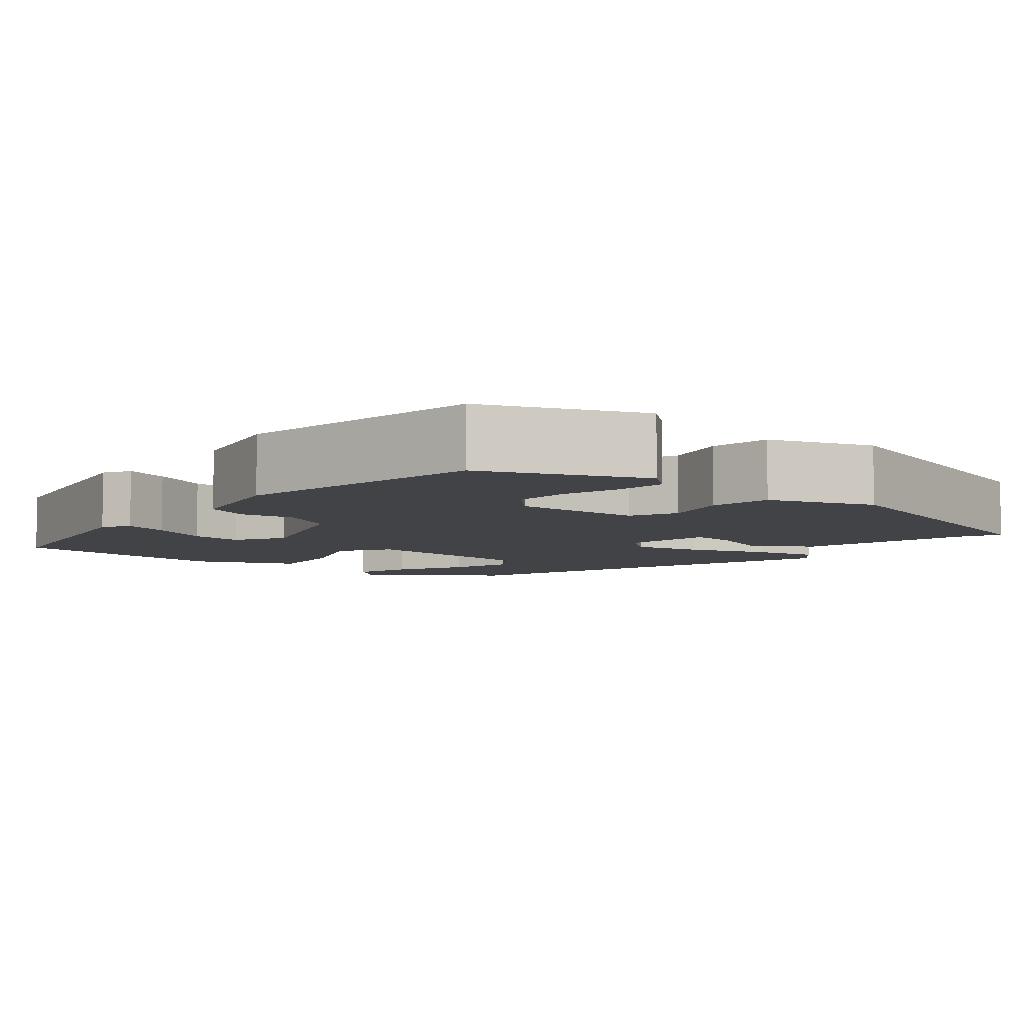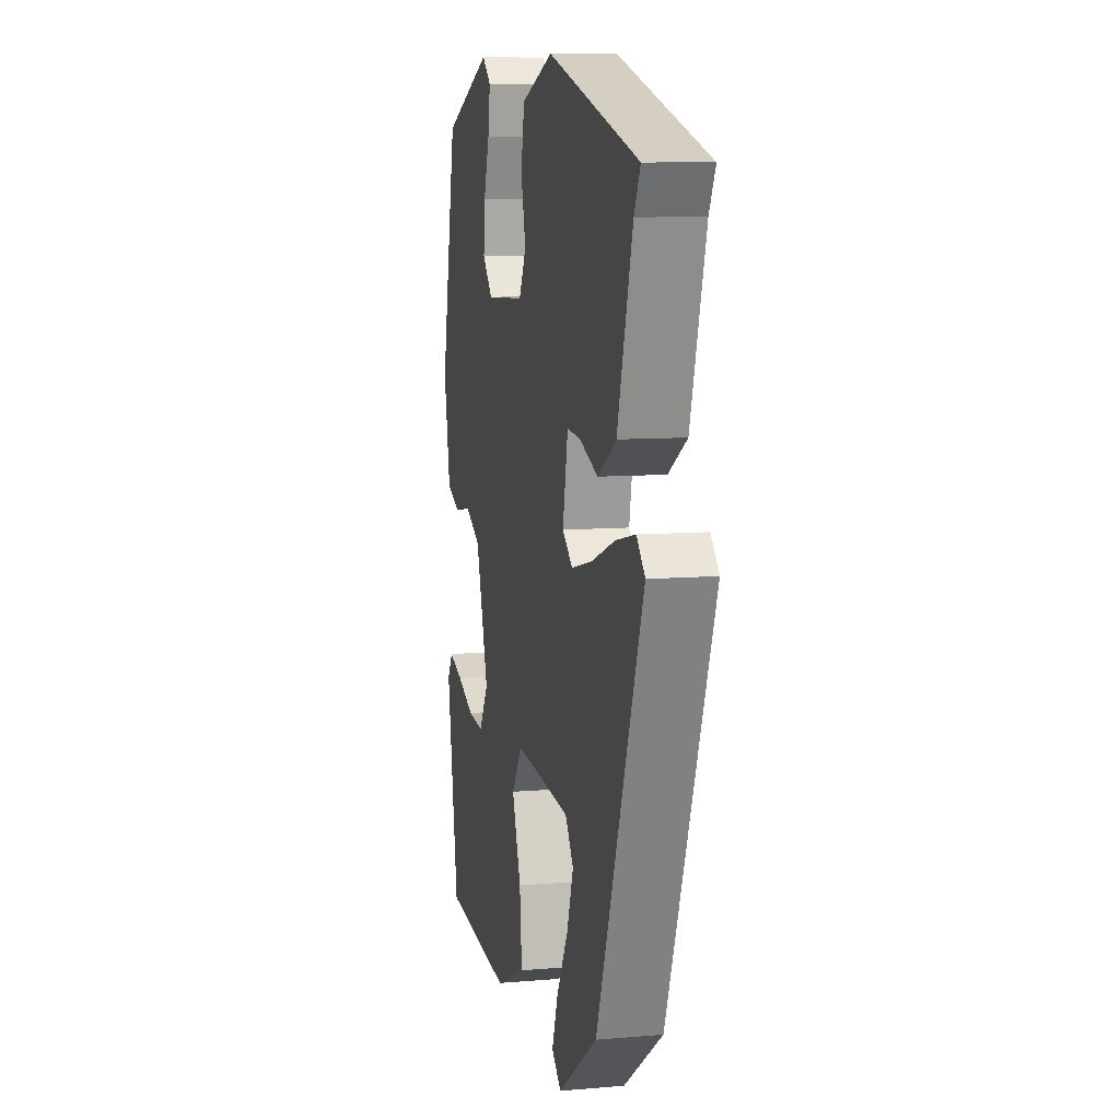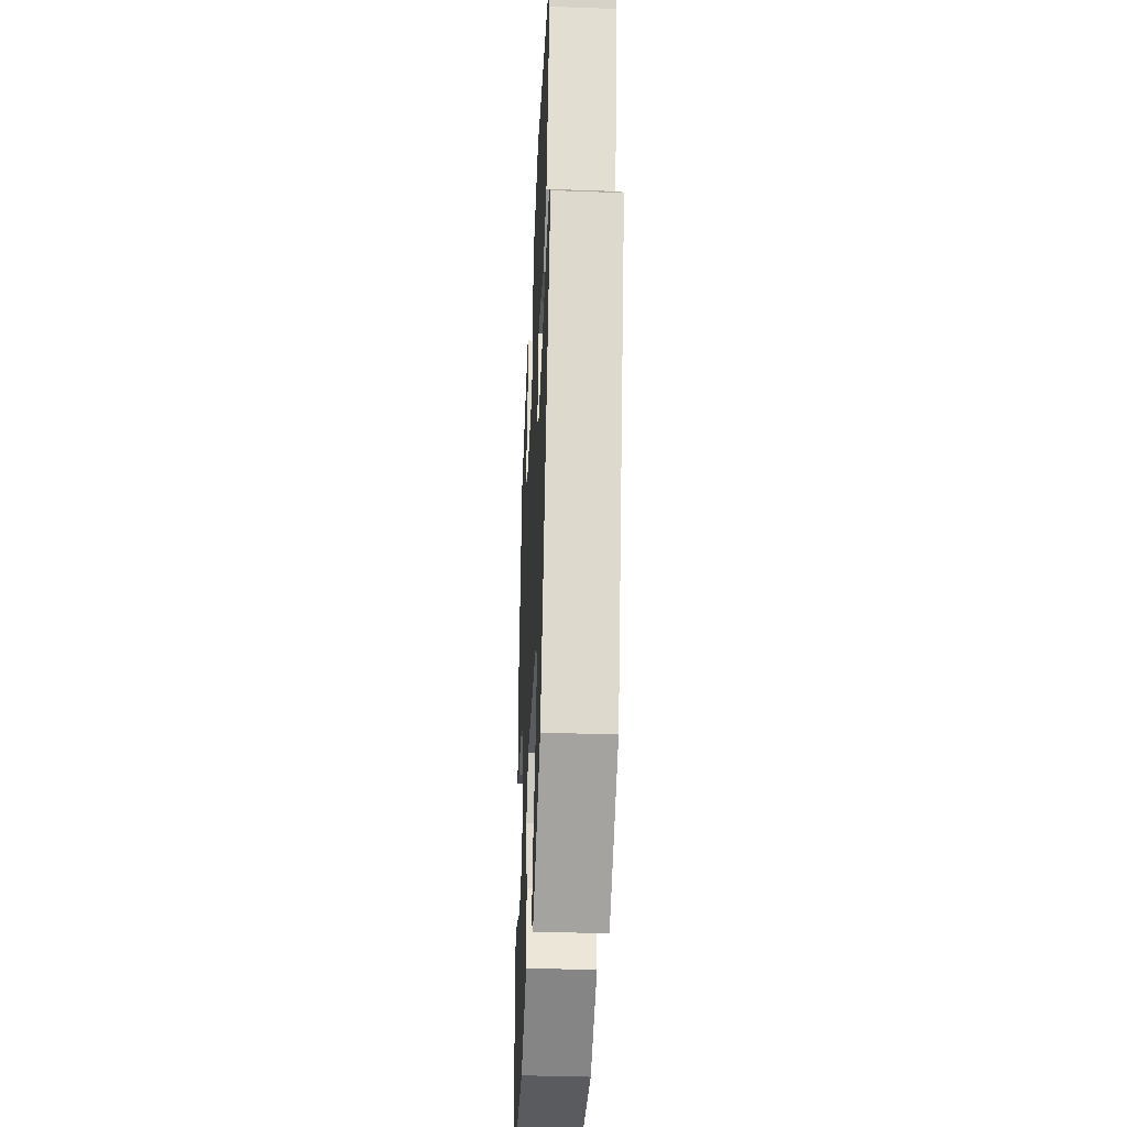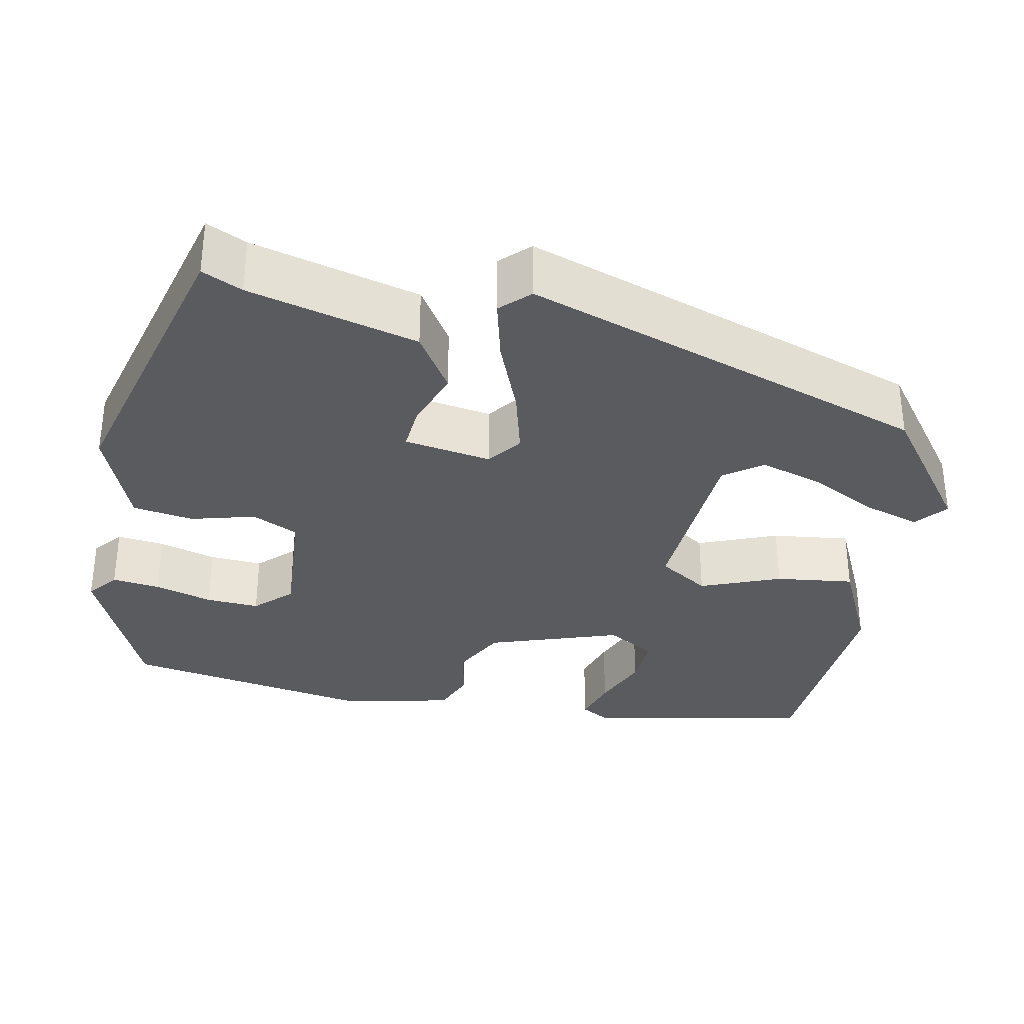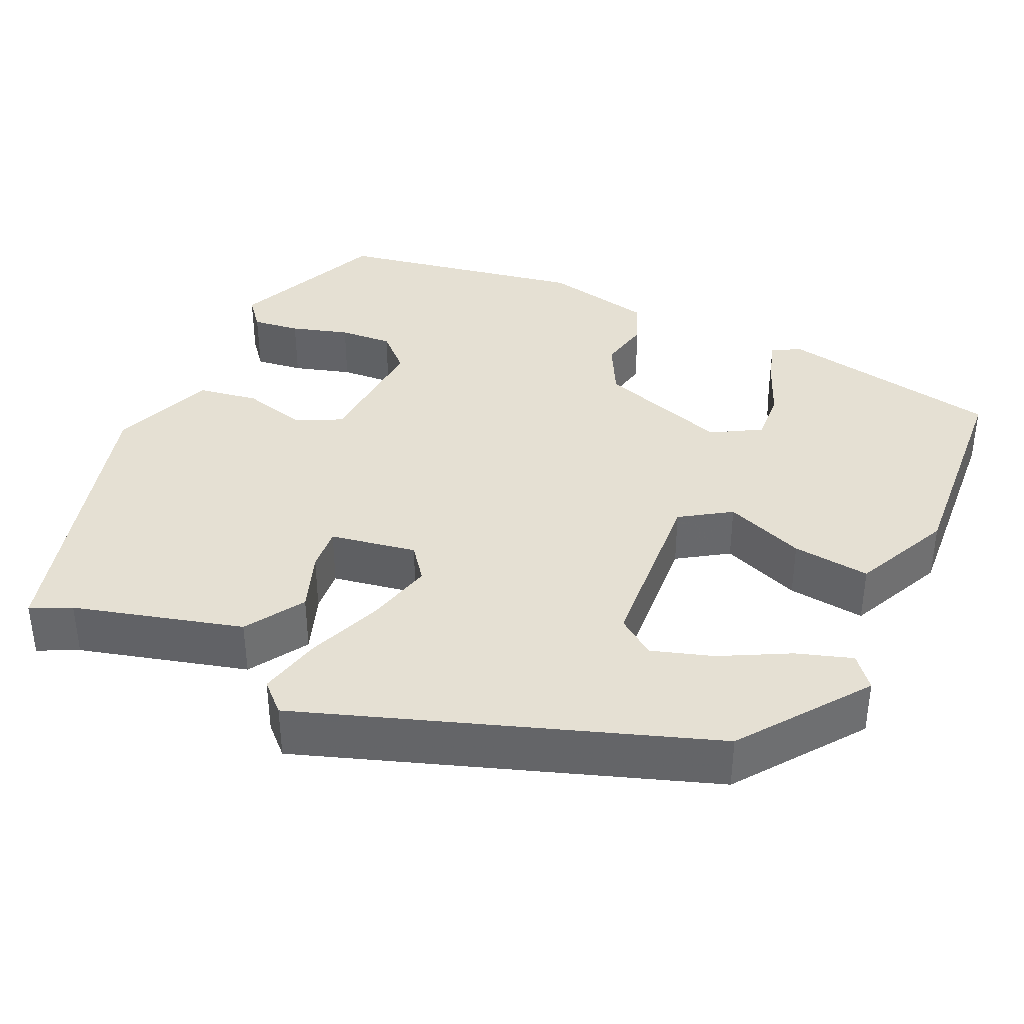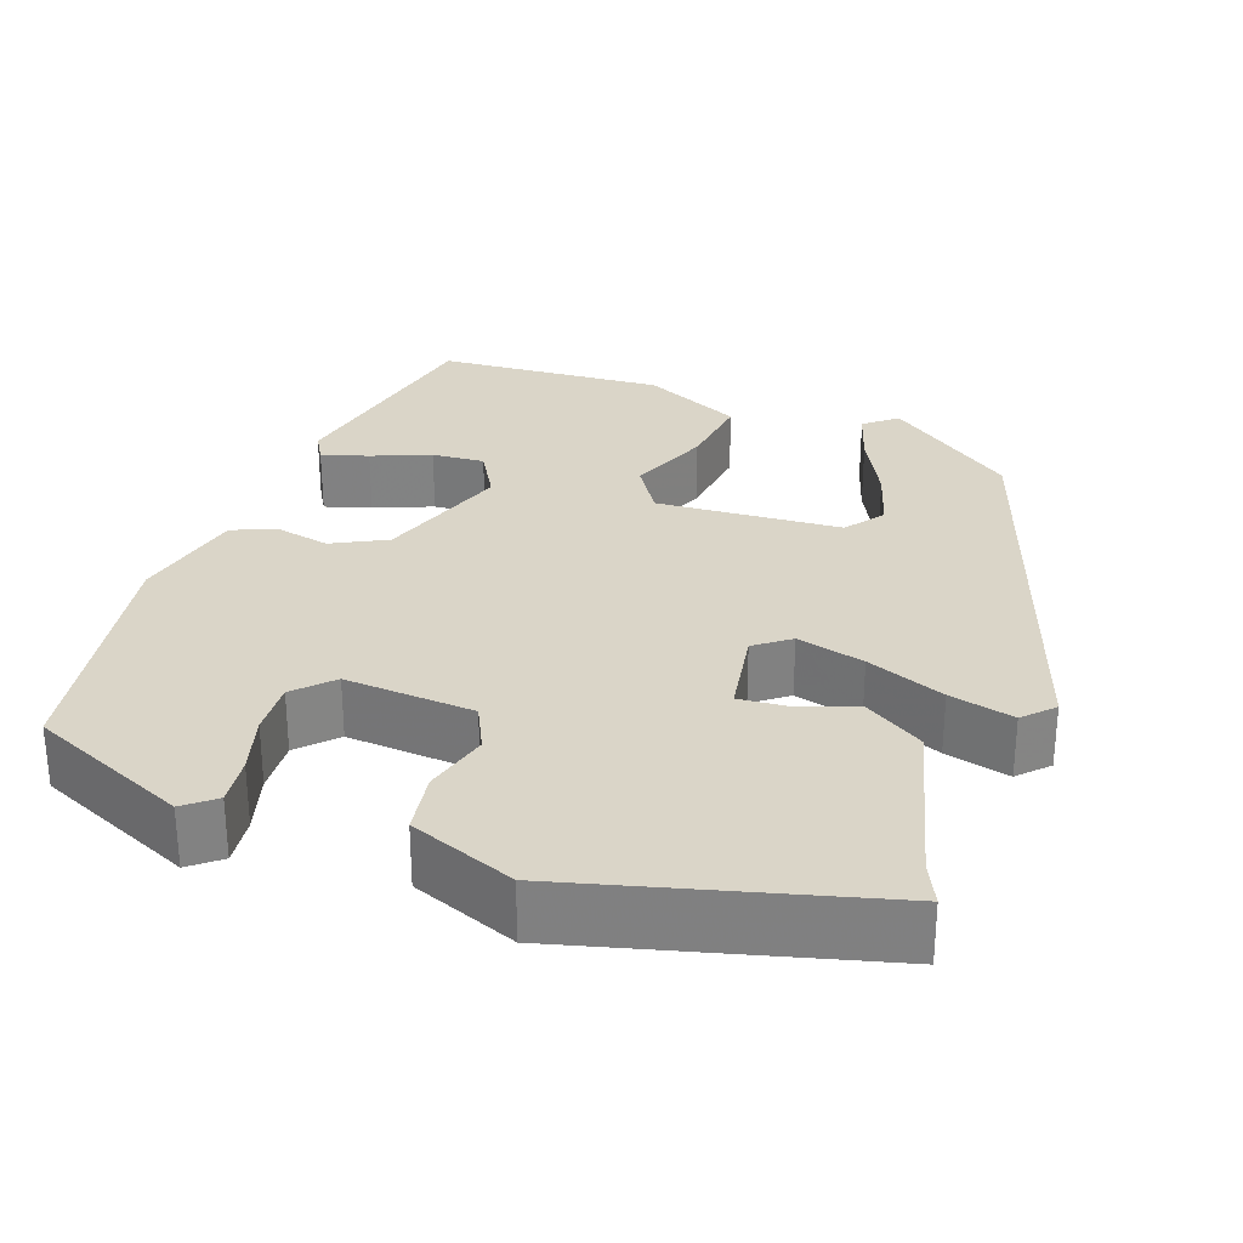
<metadata>
{"format":"obj","ext":"obj","renderer":"f3d","projection":"perspective","resolution":1024,"background":"white","views":[{"elev":-7.0,"azim":-38.6,"up":"+Y"},{"elev":8.9,"azim":77.1,"up":"+Z"},{"elev":-38.0,"azim":87.4,"up":"+Z"},{"elev":-33.3,"azim":80.4,"up":"+Y"},{"elev":37.9,"azim":116.0,"up":"+Y"},{"elev":29.3,"azim":21.5,"up":"+Y"}]}
</metadata>
<code>
v 0.346 0.07 -0.438
v 0.187 0.07 -0.549
v 0.149 0.07 -0.516
v 0.173 0.07 -0.447
v 0.219 0.07 -0.364
v 0.245 0.07 -0.288
v 0.212 0.07 -0.24
v -0.012 0.07 -0.219
v -0.054 0.07 -0.28
v -0.018 0.07 -0.38
v -0.009 0.07 -0.477
v -0.132 0.07 -0.531
v -0.408 0.07 -0.505
v -0.454 0.07 -0.226
v -0.433 0.07 -0.192
v -0.377 0.07 -0.211
v -0.307 0.07 -0.242
v -0.243 0.07 -0.248
v -0.206 0.07 -0.188
v -0.256 0.07 -0.024
v -0.321 0.07 0.012
v -0.387 0.07 0
v -0.44 0.07 0.023
v -0.466 0.07 0.161
v -0.403 0.07 0.468
v -0.208 0.07 0.547
v -0.172 0.07 0.516
v -0.181 0.07 0.457
v -0.204 0.07 0.386
v -0.21 0.07 0.32
v -0.169 0.07 0.275
v -0.011 0.07 0.282
v 0.018 0.07 0.338
v -0.001 0.07 0.418
v 0.013 0.07 0.493
v 0.142 0.07 0.539
v 0.508 0.07 0.431
v 0.483 0.07 0.382
v 0.422 0.07 0.174
v 0.348 0.07 0.13
v 0.275 0.07 0.158
v 0.22 0.07 0.164
v 0.199 0.07 0.057
v 0.24 0.07 0.024
v 0.323 0.07 0.043
v 0.419 0.07 0.078
v 0.498 0.07 0.095
v 0.531 0.07 0.059
v 0.346 0 -0.438
v 0.187 0 -0.549
v 0.149 0 -0.516
v 0.173 0 -0.447
v 0.219 0 -0.364
v 0.245 0 -0.288
v 0.212 0 -0.24
v -0.012 0 -0.219
v -0.054 0 -0.28
v -0.018 0 -0.38
v -0.009 0 -0.477
v -0.132 0 -0.531
v -0.408 0 -0.505
v -0.454 0 -0.226
v -0.433 0 -0.192
v -0.377 0 -0.211
v -0.307 0 -0.242
v -0.243 0 -0.248
v -0.206 0 -0.188
v -0.256 0 -0.024
v -0.321 0 0.012
v -0.387 0 0
v -0.44 0 0.023
v -0.466 0 0.161
v -0.403 0 0.468
v -0.208 0 0.547
v -0.172 0 0.516
v -0.181 0 0.457
v -0.204 0 0.386
v -0.21 0 0.32
v -0.169 0 0.275
v -0.011 0 0.282
v 0.018 0 0.338
v -0.001 0 0.418
v 0.013 0 0.493
v 0.142 0 0.539
v 0.508 0 0.431
v 0.483 0 0.382
v 0.422 0 0.174
v 0.348 0 0.13
v 0.275 0 0.158
v 0.22 0 0.164
v 0.199 0 0.057
v 0.24 0 0.024
v 0.323 0 0.043
v 0.419 0 0.078
v 0.498 0 0.095
v 0.531 0 0.059
f 45 46 47 48
f 44 45 48 1
f 43 44 1
f 38 39 40 41
f 38 41 42
f 37 38 42
f 36 37 42
f 33 34 35 36
f 32 33 36 42
f 31 32 42 43
f 26 27 28 29
f 26 29 30
f 25 26 30
f 24 25 30 31
f 21 22 23 24
f 20 21 24 31
f 14 15 16 17
f 12 13 14 17
f 12 17 18
f 9 10 11 12
f 9 12 18 19
f 2 3 4 5
f 2 5 6
f 1 2 6
f 43 1 6
f 8 9 19 20
f 7 8 20 31
f 43 6 7
f 7 31 43
f 96 95 94 93
f 49 96 93 92
f 49 92 91
f 89 88 87 86
f 90 89 86
f 90 86 85
f 90 85 84
f 84 83 82 81
f 90 84 81 80
f 91 90 80 79
f 77 76 75 74
f 78 77 74
f 78 74 73
f 79 78 73 72
f 72 71 70 69
f 79 72 69 68
f 65 64 63 62
f 65 62 61 60
f 66 65 60
f 60 59 58 57
f 67 66 60 57
f 53 52 51 50
f 54 53 50
f 54 50 49
f 54 49 91
f 68 67 57 56
f 79 68 56 55
f 55 54 91
f 91 79 55
f 1 49 50 2
f 2 50 51 3
f 3 51 52 4
f 4 52 53 5
f 5 53 54 6
f 6 54 55 7
f 7 55 56 8
f 8 56 57 9
f 9 57 58 10
f 10 58 59 11
f 11 59 60 12
f 12 60 61 13
f 13 61 62 14
f 14 62 63 15
f 15 63 64 16
f 16 64 65 17
f 17 65 66 18
f 18 66 67 19
f 19 67 68 20
f 20 68 69 21
f 21 69 70 22
f 22 70 71 23
f 23 71 72 24
f 24 72 73 25
f 25 73 74 26
f 26 74 75 27
f 27 75 76 28
f 28 76 77 29
f 29 77 78 30
f 30 78 79 31
f 31 79 80 32
f 32 80 81 33
f 33 81 82 34
f 34 82 83 35
f 35 83 84 36
f 36 84 85 37
f 37 85 86 38
f 38 86 87 39
f 39 87 88 40
f 40 88 89 41
f 41 89 90 42
f 42 90 91 43
f 43 91 92 44
f 44 92 93 45
f 45 93 94 46
f 46 94 95 47
f 47 95 96 48
f 48 96 49 1

</code>
